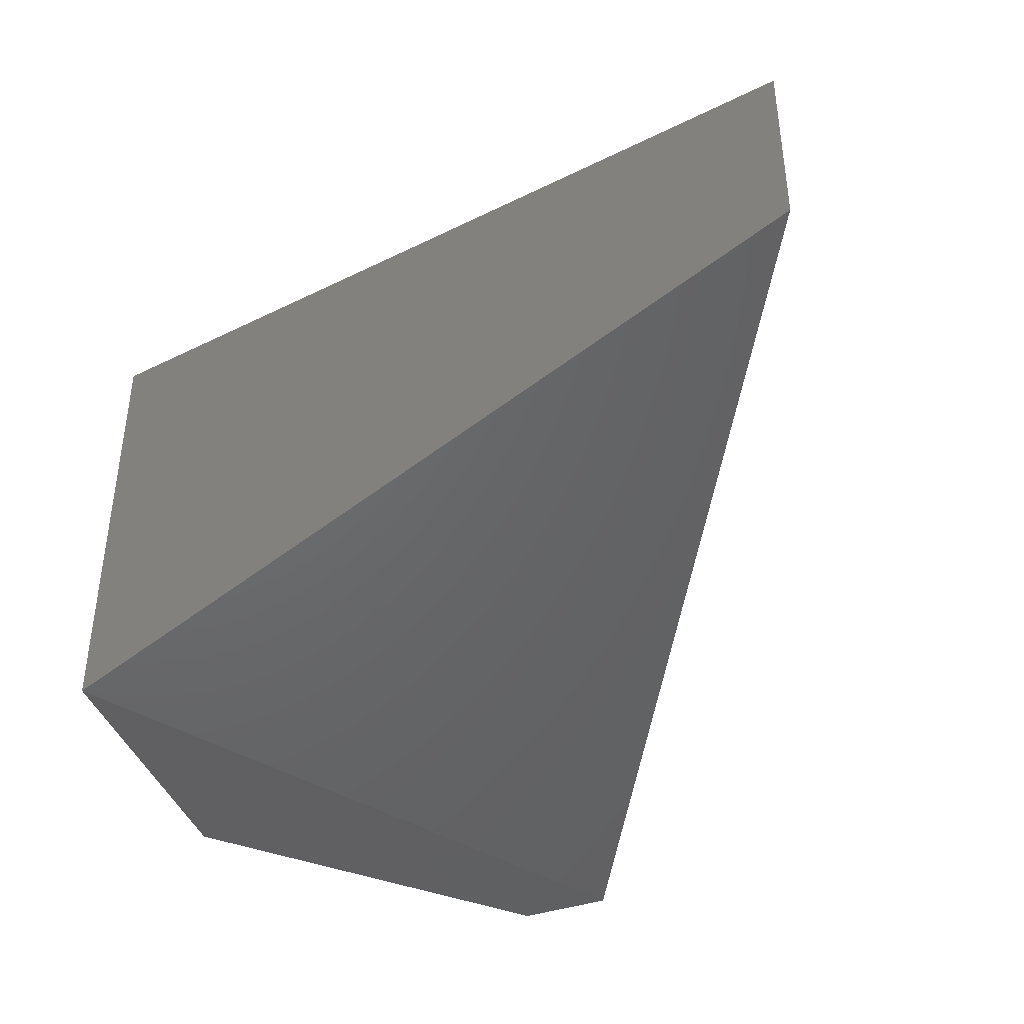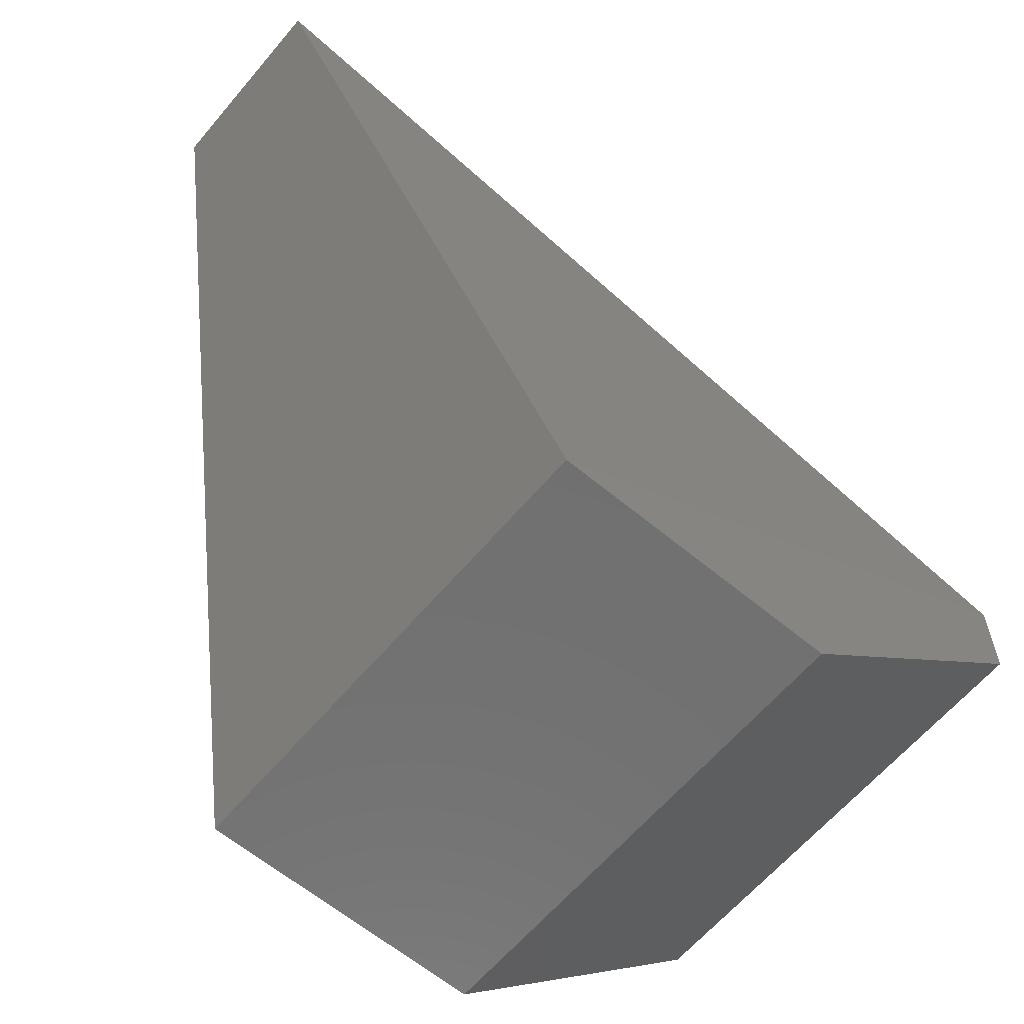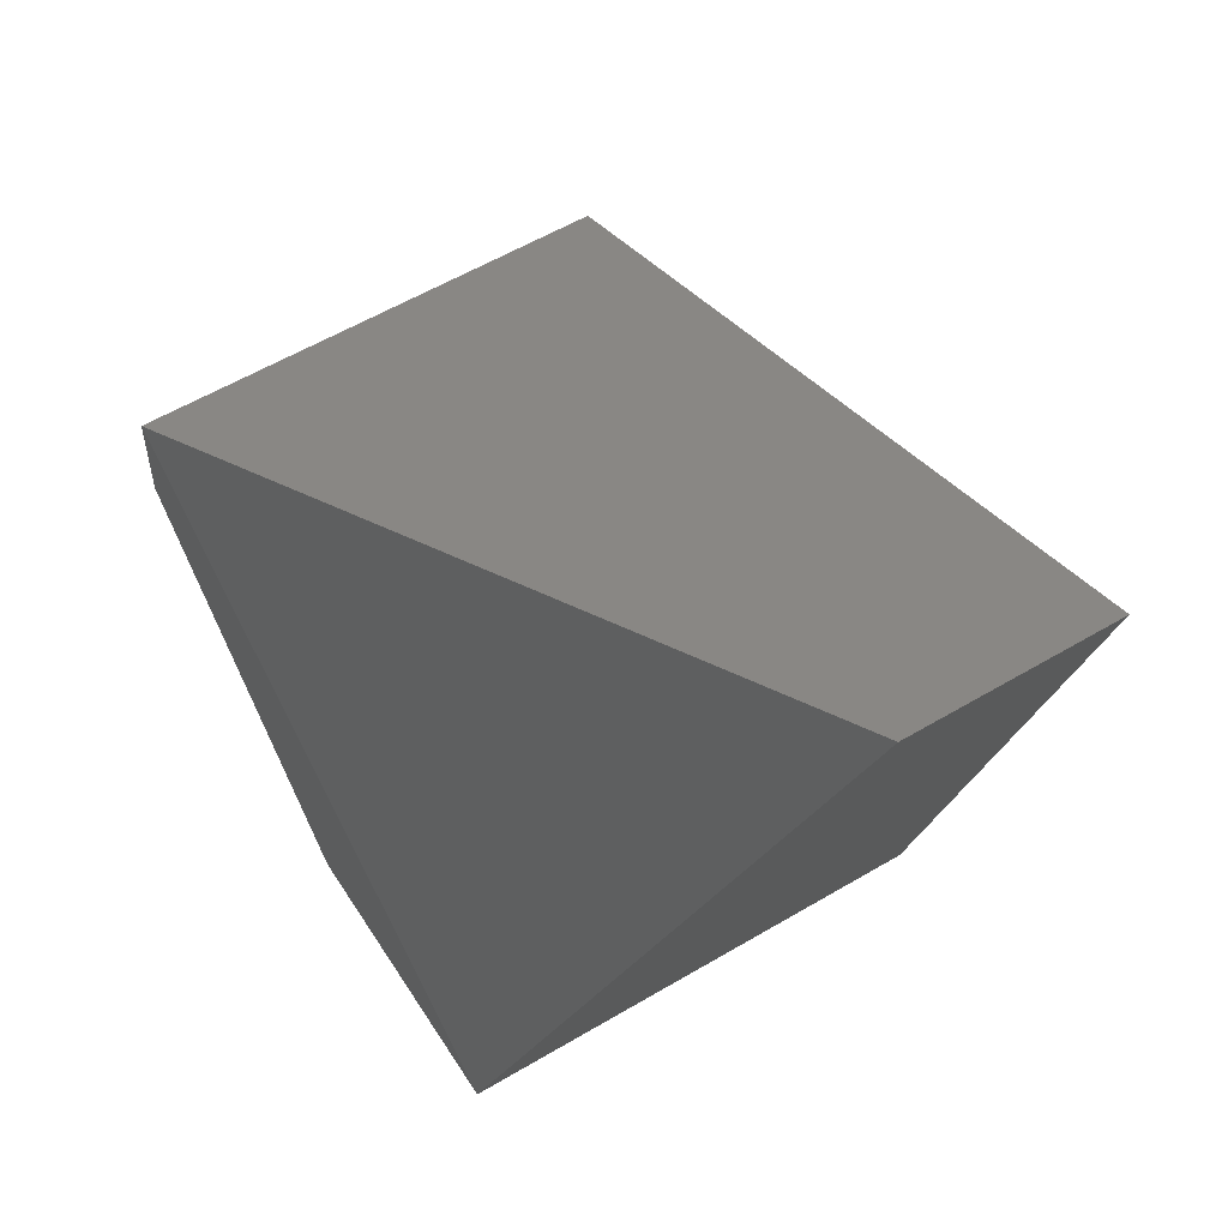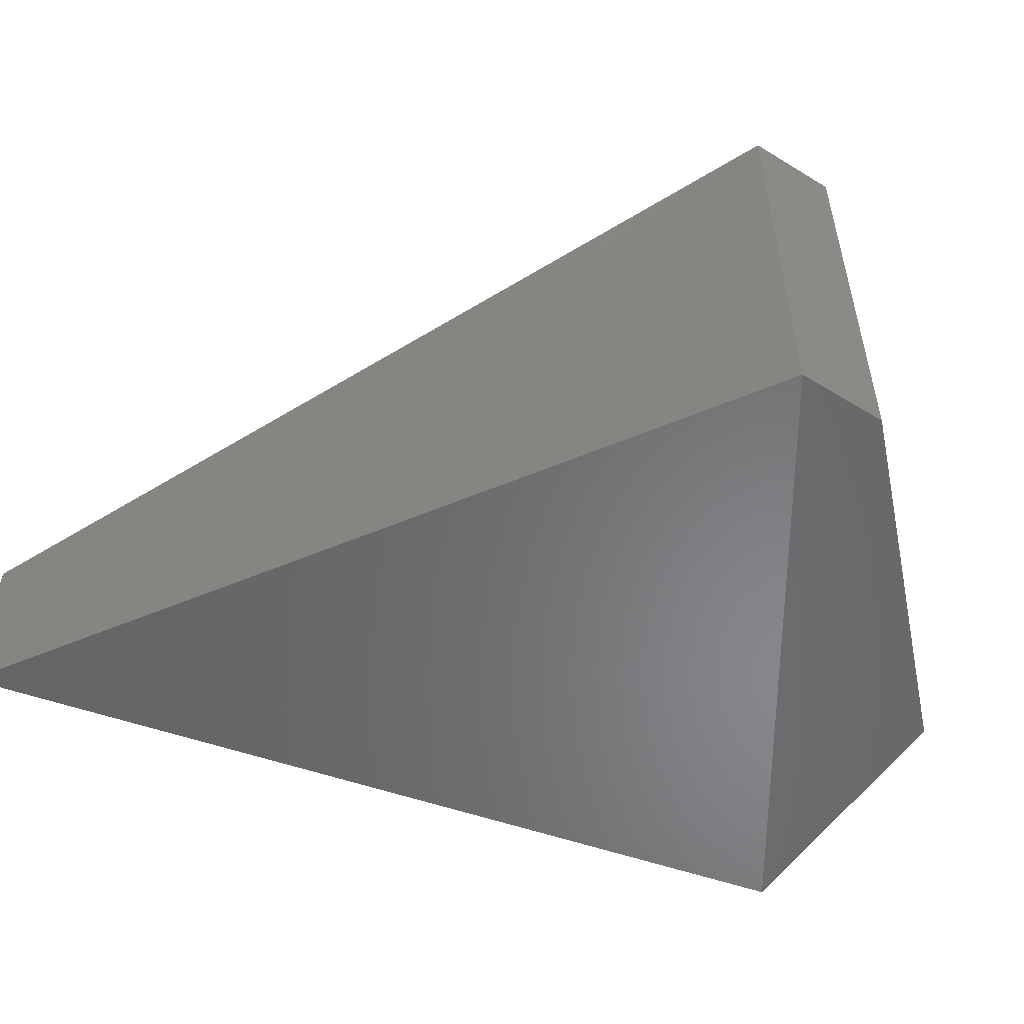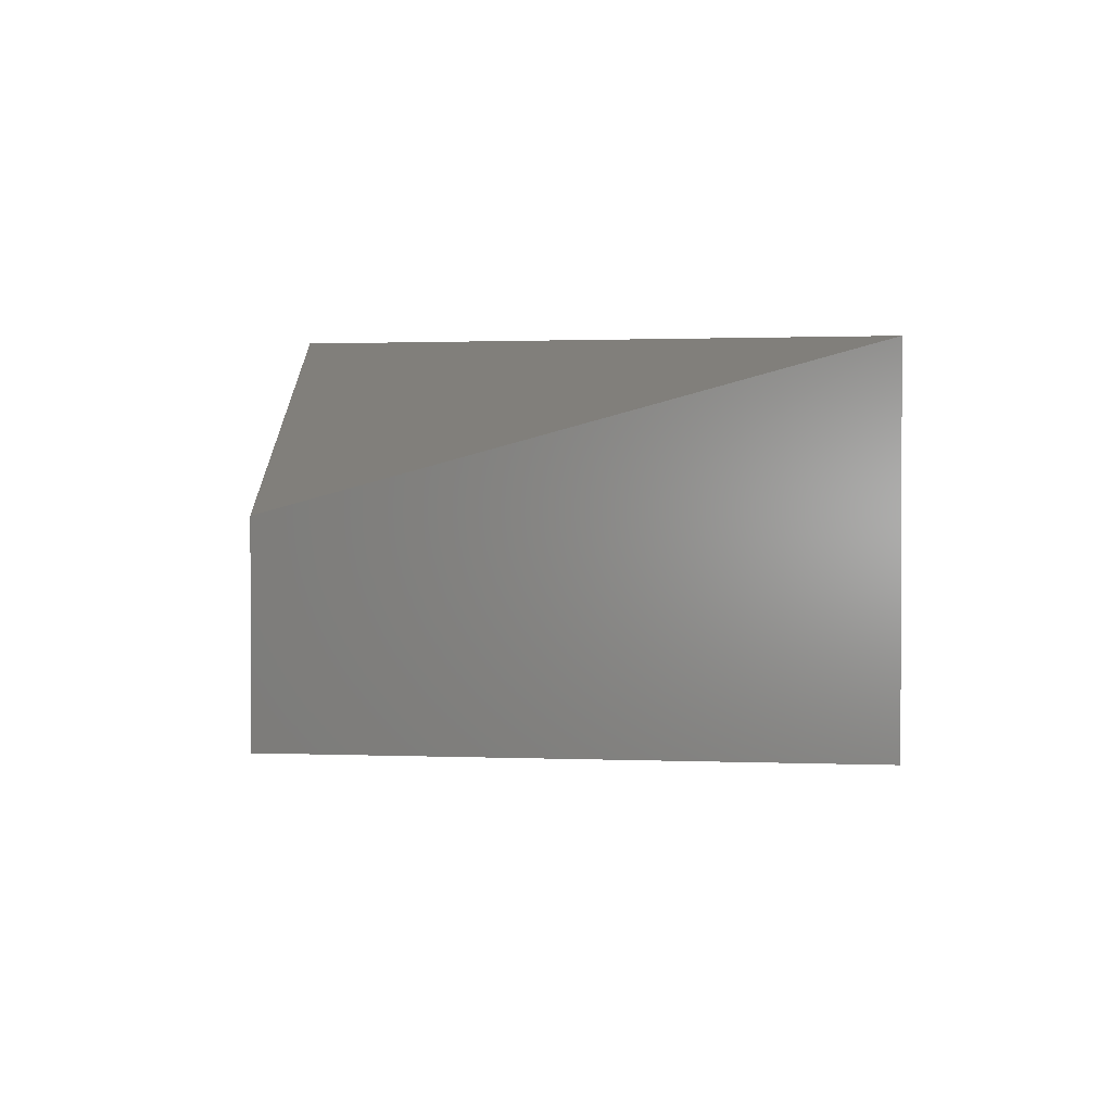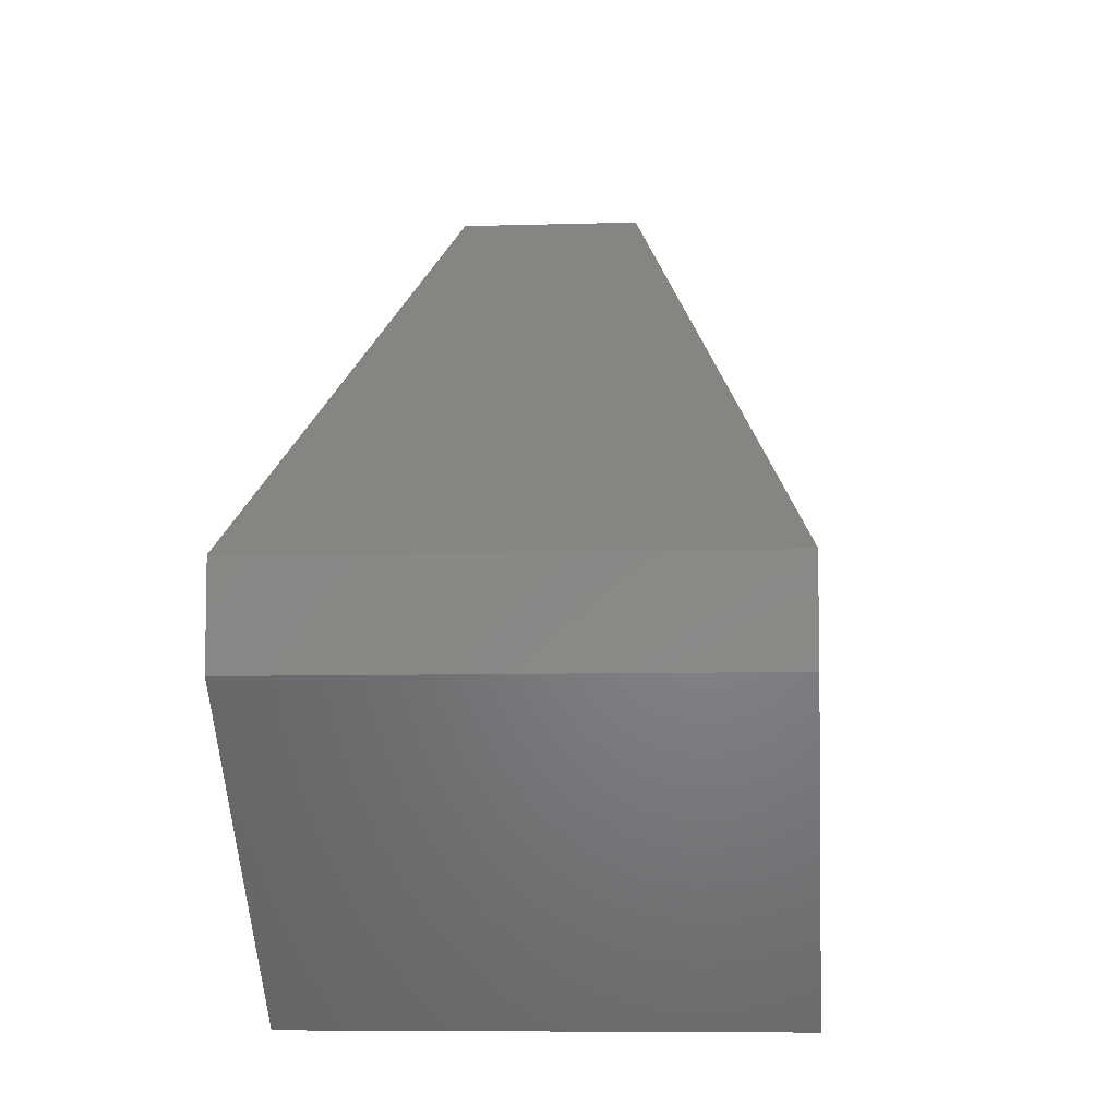
<metadata>
{"format":"stl","ext":"stl","renderer":"f3d","projection":"perspective","resolution":1024,"background":"white","views":[{"elev":-42.7,"azim":-69.2,"up":"+Y"},{"elev":-62.2,"azim":-40.1,"up":"+Z"},{"elev":56.2,"azim":-122.0,"up":"+Z"},{"elev":-54.1,"azim":56.8,"up":"+Y"},{"elev":1.6,"azim":-21.1,"up":"+Y"},{"elev":-7.1,"azim":95.1,"up":"+Z"}]}
</metadata>
<code>
# stl→obj: 7 verts, 16 faces
v 66.73 10.36 -3.845
v 66.74 10.37 -3.85
v 66.74 10.36 -3.85
v 66.74 10.37 -3.851
v 66.74 10.36 -3.851
v 66.74 10.36 -3.854
v 66.74 10.37 -3.854
f 1 1 2
f 1 2 3
f 2 3 4
f 3 4 5
f 1 3 6
f 3 6 5
f 6 5 6
f 1 7 2
f 7 2 7
f 2 7 4
f 6 6 7
f 6 7 7
f 7 6 4
f 6 4 5
f 1 1 7
f 1 7 6

</code>
